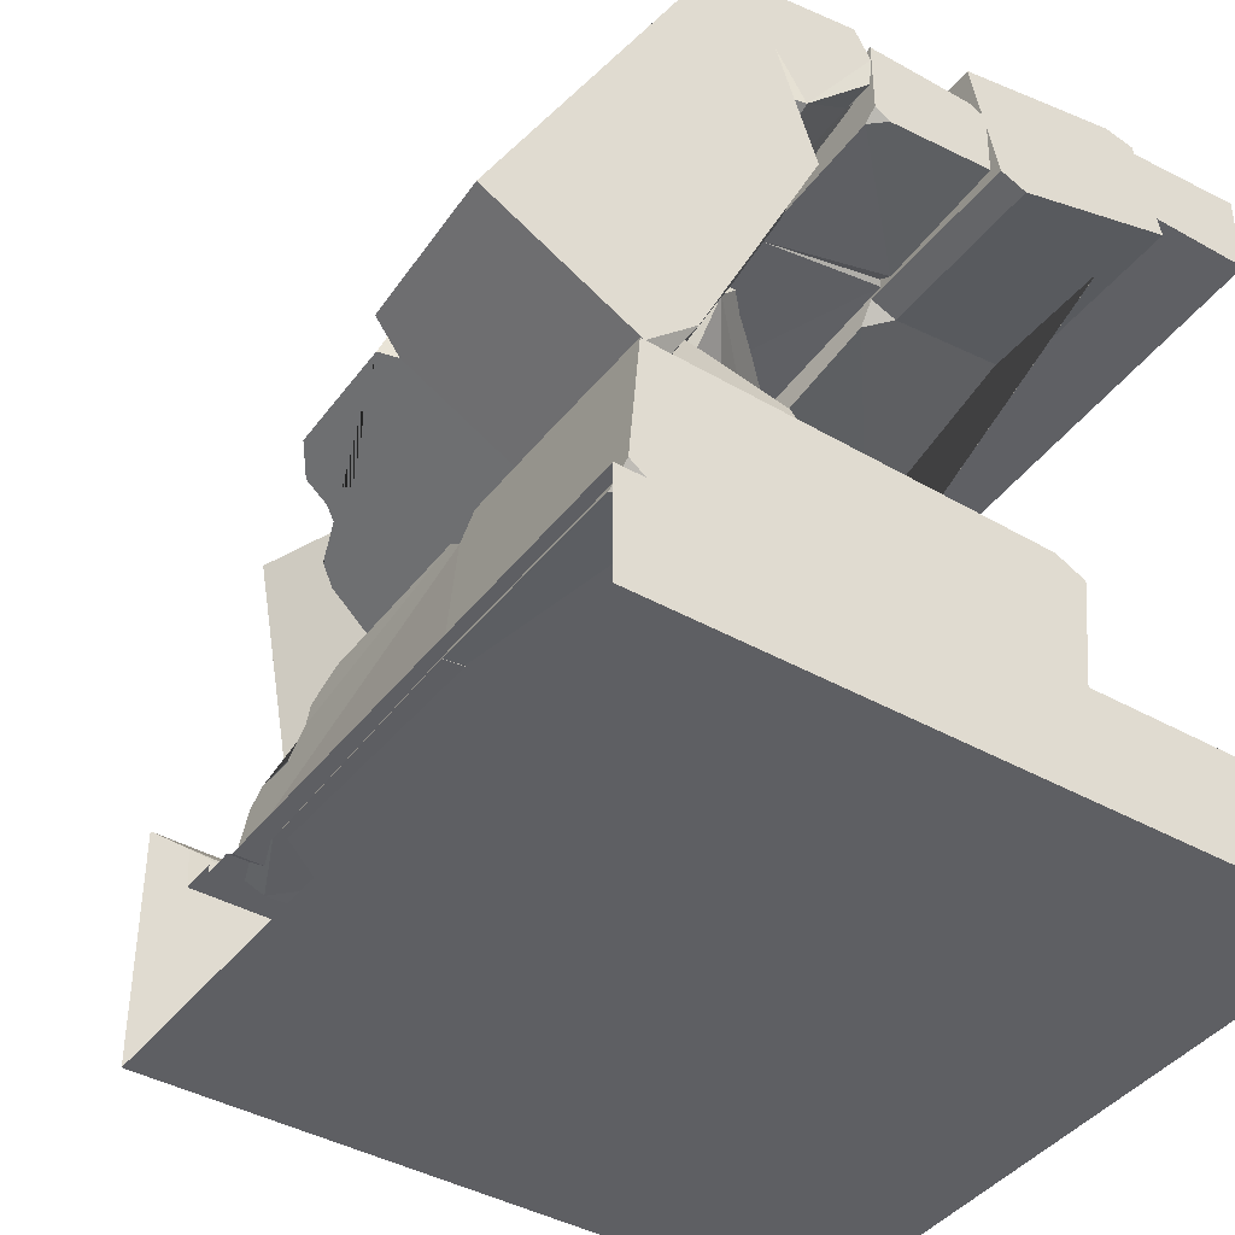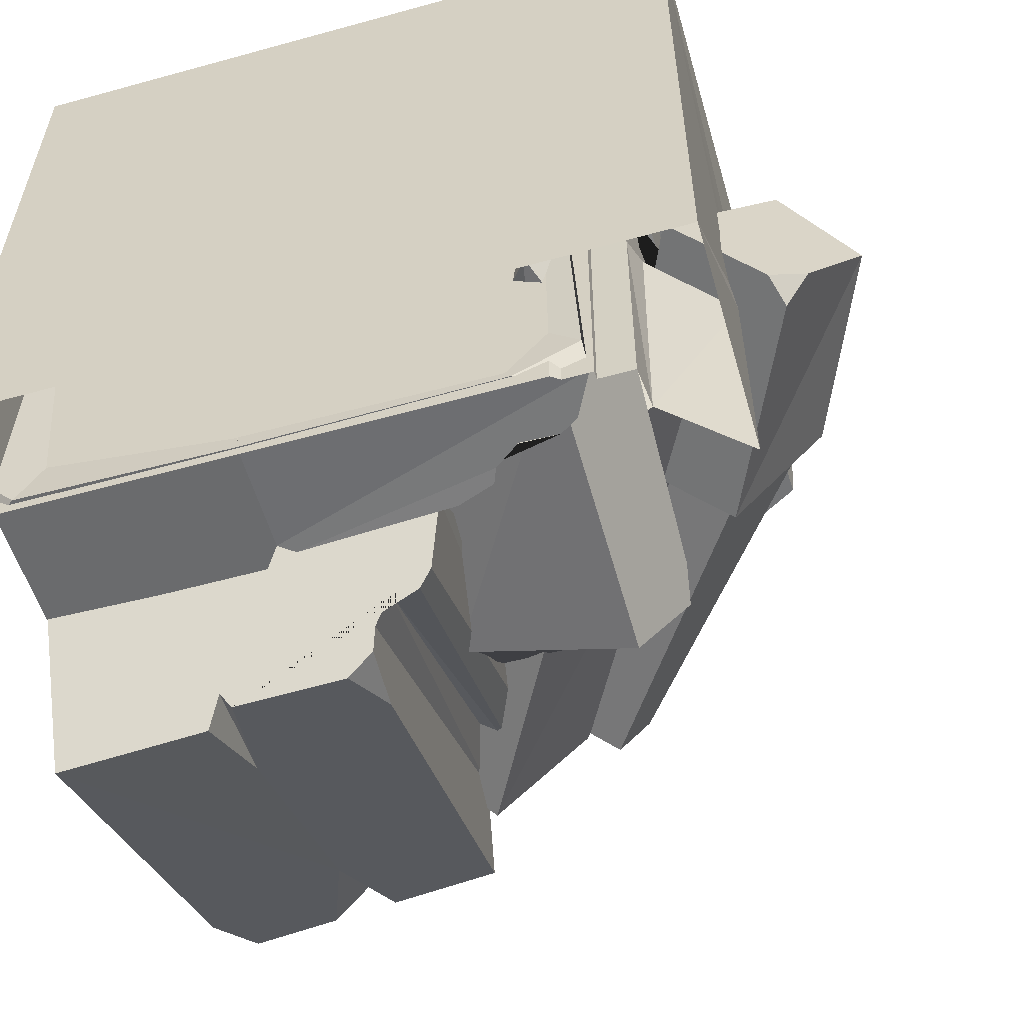
<metadata>
{"format":"obj","ext":"obj","renderer":"f3d","projection":"perspective","resolution":1024,"background":"white","views":[{"elev":-41.4,"azim":-124.2,"up":"+Y"},{"elev":-57.7,"azim":16.0,"up":"+Z"}]}
</metadata>
<code>
v 631.8 487 -114.7
v 573.5 431.8 -126.4
v 565 422.4 -13.1
v 640.1 489.3 -3e-06
v -1e-06 640.9 -114.7
v -1e-06 570 -111.6
v -1e-06 570 -1.5e-05
v -1e-06 649.1 -1.5e-05
v 379.7 637.6 -1.5e-05
v 342.8 552.5 -3.76
v 343.6 580 -119.1
v 374.8 632.8 -114.7
v 564.2 325.9 -111.9
v 560.9 309.9 -8.328
v 634.1 305.6 -6e-06
v 502.2 450.9 -10.64
v 559.4 416.2 -31.9
v 560.1 356.4 -10.44
v 625.9 315.7 -114.7
v 579 334 -46.69
v 630.9 304.7 -45.56
v 560.9 343.2 -42.96
v 593 308.3 -46.38
v 343.3 555.2 -80.04
v 240.1 560.6 -116.8
v 492.9 464.7 -122.8
v 449.1 491.2 -110.2
v 560.6 421.7 -108.5
v 558.9 339 -90
v 564 336.3 -92.35
v 569.4 328.2 -94.24
v 516 458.2 -109.2
v 494.4 462.9 -109.6
v 513.1 449.8 -88.75
v 539.8 434.6 -108.9
v 388.8 527.6 -93.03
v 360.4 544.8 -84.92
v 371 553 -79.22
v 371 553 -79.22
v 366.2 553.8 -106
v 360.6 542.2 -53.7
v 136.8 37.51 -285.6
v 69.15 49.79 -192
v 160.1 41.31 -201.4
v 193.3 42.26 -242
v 131.6 -7.013 -317.4
v 134.5 51.07 -251.9
v 123.1 50.31 -257.4
v 147.8 50.31 -262
v 217 -7.013 -270.6
v 31.3 -7.013 -191.4
v 151 -7.013 -150.2
v 151.9 27.36 -178.1
v 144.2 42.33 -195.8
v 196.7 41.99 -223.3
v 217.2 -7.013 -240.2
v 47.73 -7.013 -164.6
v 83.64 47.6 -174.6
v 35.34 112.6 -228.2
v -0 125.2 -609.6
v -0 -6.147 -597.4
v -2e-06 -1.333 -241
v 503.6 -1.415 -236.7
v 522 11.22 -615.3
v 380.3 108.3 -615.3
v 391.7 110.6 -233.4
v 481.3 20.92 -236
v 500.3 53.11 -615.3
v 400 50.42 -234.5
v 445.7 63.21 -615.3
v 153.7 117.8 -228.3
v 243.2 114.1 -228.6
v 208.6 118.2 -274.5
v 208.8 96.11 -230.1
v -0 115.6 -256.3
v -0 115.7 -257
v -1e-06 102.5 -230
v 185.7 25.64 -241.6
v 204.2 24.49 -241.7
v 205.8 83.22 -231.6
v 198.9 30.6 -246.6
v 200.2 50.29 -238.9
v 207.8 55.56 -244.1
v 214.7 51.61 -238.7
v 422.5 27.57 -235.2
v 452.4 37.71 -235.6
v 482.8 63.98 -615.3
v 421.8 80.8 -615.3
v 232.5 117.8 -610.7
v 200.6 130.5 -609.6
v 213.4 123.4 -567.6
v 218.5 106.3 -611.6
v 220.2 -1.254 -620.6
v 408 108.6 -588.8
v 415.8 95.65 -615.3
v 20.91 -3.823 -620.4
v -0 10.74 -619.1
v 458.5 -0.5822 -615.3
v 519.3 -2.459 -587.7
v 513.1 312.8 -524.8
v 547.4 62.47 -483.2
v 489.7 68.37 -590.6
v 492.5 284.4 -628.2
v 75.56 243.9 -524.2
v 69.12 117.2 -360.9
v 225.3 123.5 -344.5
v 214.9 271.7 -371.3
v 103.3 260.3 -403.8
v 105.3 123.3 -336.9
v 181.1 260.1 -415.5
v 153.1 120.6 -352.3
v 404.9 376.4 -471
v 334.9 310 -431
v 355.9 268.6 -432.5
v 355.1 304.2 -458.1
v 543.9 273.3 -531.5
v 543.9 272.5 -531.3
v 538.2 306.5 -548.4
v 323.4 299.9 -547.8
v 319.9 235 -527.9
v 343.1 374.5 -472.3
v 326.4 231.3 -525.3
v 321.2 306.7 -521.8
v 329.1 236.4 -504.5
v 322.2 240.8 -505
v 152.9 257.2 -423.9
v 133.9 261.3 -402.9
v 124.1 123.9 -335.7
v 180 121.9 -348.6
v 342.9 111.1 -407.2
v 367.8 80.72 -390.5
v 353.3 135.9 -400.4
v 341 77.98 -400.5
v 292.2 58.32 -482.9
v 203.2 146.3 -337
v 191.5 124.2 -339.3
v 473.9 40.49 -573.9
v 497 41.38 -571.7
v 114 109.6 -397.6
v 45.74 121.9 -589.6
v 22.97 604 -520
v -1e-06 196.9 -738.9
v -1e-06 165.6 -561.4
v 46.01 454.9 -474.4
v 348.3 507.2 -354.8
v 361 115.2 -585.5
v 262.6 185.2 -717
v 270.5 594.9 -502.8
v 332.8 524.7 -384.3
v 345.9 145.4 -642.3
v 276.3 549.1 -422.6
v 308 152.7 -655.9
v 105.2 601 -514.3
v 167.4 598.7 -510
v 143.3 501.4 -564
v 143.5 587.6 -489.1
v -1e-06 544.7 -553.6
v -1e-06 543.3 -554.4
v -1e-06 595.8 -509.2
v 127.4 519.4 -377.7
v 140.3 518.7 -376.4
v 141.4 578.7 -474.6
v 138 510.4 -389.3
v 137.5 536 -405.7
v 142.8 527.1 -417.8
v 147.5 537 -407.2
v 291.9 531.3 -392.4
v 312.6 537.6 -406.6
v 333.8 153.2 -657
v 291.4 165.4 -679.8
v 159.9 186 -718.6
v 137.7 193.9 -733.3
v 146.7 281.5 -679.7
v 150.2 178.9 -705.1
v 151.4 112.2 -580
v 281.9 242 -687.3
v 287.2 176.1 -699.9
v 12.95 116.9 -588.7
v -1e-06 125 -605.7
v 316.9 106.7 -569.6
v 359.2 164 -535.7
v 74.24 505.5 -397.5
v 47.61 423.7 -434.7
v -0 404.8 -448.4
v 83.52 542.9 -439.8
v 119.1 308 -480.9
v 128.7 310.1 -483.8
v 138.8 312.7 -478.4
v 256.1 331.1 -460.7
v 22.18 580.9 -274
v -0.7916 581.8 -389.5
v -0.7916 501.6 -375.6
v -0.7916 510.6 -276
v 347.5 491.4 -276
v 360.2 500.5 -389.5
v 261.8 570.2 -389.5
v 269.7 571.9 -274
v 332 507.5 -275.6
v 345.1 530.6 -389.5
v 275.5 528.6 -274.7
v 307.2 537.8 -389.5
v 104.4 577.9 -274
v 166.6 575.6 -274
v 142.5 576.5 -301.8
v 142.7 564.6 -274
v -0.7916 581.8 -291.1
v -0.7916 581.8 -291.5
v -0.7916 574.7 -274.6
v 126.6 503.6 -276
v 139.5 502.9 -276
v 140.6 556.6 -274.3
v 135.8 506.4 -279.2
v 136.7 518.8 -275.6
v 142 521.8 -279
v 146.8 519.6 -275.5
v 291.1 512.2 -275.1
v 311.9 519.5 -275.3
v 333 538.4 -389.5
v 290.6 550.4 -389.5
v 159.1 571 -389.5
v 136.9 578.9 -389.5
v 145.9 576 -363.9
v 149.4 563.9 -389.5
v 150.6 497.6 -389.5
v 281.1 570.4 -373.5
v 286.5 561.1 -389.5
v 12.16 502.2 -389.5
v -0.7916 511.2 -389.5
v 316.1 492 -389.5
v 358.4 490.7 -372.9
v 244.9 650.5 -114.6
v 187 624.7 -287.7
v 165.9 508.7 -239.6
v 188.5 552.1 -90.91
v 589.3 234.3 -80.91
v 600.8 170.1 -255.3
v 584.4 377.5 -291.2
v 617 403.8 -114.9
v 594.8 268.1 -87.68
v 613 238 -267.4
v 568.6 357.8 -100.5
v 586.6 291.8 -274.6
v 369.2 618.6 -124.6
v 463.2 594.4 -132.2
v 421.2 595.4 -171.6
v 423.5 585.8 -125.3
v 206.7 654.3 -137.7
v 206.6 654.2 -138.3
v 207.9 648.6 -110.3
v 380.4 499.1 -105.7
v 399.8 493.7 -107.2
v 417.9 574.5 -122.8
v 394.6 499.3 -112.8
v 400.4 518.7 -111.6
v 408.7 520.5 -118.5
v 416 516.5 -113.1
v 562.8 323.5 -93.6
v 591.1 304 -93.9
v 611.3 260.1 -271.5
v 586.8 323.9 -280.9
v 427.3 555.3 -305.6
v 395.9 574.4 -305.2
v 413.8 574.8 -266.5
v 410.5 547.8 -301.9
v 392.4 448 -279.8
v 605.9 358.4 -264.5
v 596.1 338.6 -285
v 183 501.1 -262.8
v 165.9 518.9 -264
v 538.1 239.9 -257.9
v 590.2 168.7 -226.9
v 0 552.1 -90.91
v 0 648.6 -110.3
v 0 654.3 -137.7
v 0 654.2 -138.3
v 0 624.7 -287.7
v 0 518.9 -264
v 0 508.7 -239.6
v 1.3e-05 567.1 -389.4
v 0 469 -455.9
v 67.91 508.4 -407.3
v 70.5 548.4 -373.4
v 0 594.5 -403.9
v 25.78 530.6 -395.6
v -0.7916 534.3 -393.1
v 21.93 545.2 -386.3
v 88.73 605.9 -386.6
v -1.5e-05 575 -519.9
v 105 495.3 -466.4
v 79.07 496.5 -430.5
v 58.53 498.8 -417.5
v 83.61 535.4 -378.3
v 193.7 529.6 -387.6
v 17.85 475.1 -520
v 22.19 461.5 -455.4
v 403.3 562.1 -307.3
v 283.5 559.2 -460.4
v 204.1 503.8 -367.4
v 337.9 481.8 -301
v 556.1 27.14 -286.2
v 475.7 -20.44 -450.8
v 477.7 173.1 -497.4
v 588.5 199.6 -343.9
v 562.5 61.51 -297.7
v 498.2 23.71 -475.9
v 542.9 158.8 -305.9
v 476.6 83.62 -475.7
v 464.8 441.7 -319.5
v 511.3 350.6 -328.7
v 468.6 377.1 -362.8
v 479.7 376.7 -314.1
v 370.9 590.4 -327
v 370.6 590.3 -327.6
v 377.4 590.3 -298.1
v 395.4 353.7 -257.4
v 404.8 334.6 -259.1
v 468.7 373.7 -306.7
v 403.1 341.5 -266.1
v 421.2 350.6 -272.8
v 425.8 344.3 -281.1
v 430.1 336.8 -275.3
v 588.1 105.7 -295.5
v 560.6 99.49 -304.9
v 497.6 47.01 -480.9
v 477.9 116.9 -484.4
v 397.5 321.3 -479.5
v 389 359 -482.7
v 415.5 352.1 -447
v 381.8 329.9 -471.2
v 346.6 307.3 -403.9
v 507.5 150.6 -479.4
v 486.8 130.9 -493.5
v 202.6 481.2 -389.2
v 202.7 506.5 -395.1
v 431.2 36.62 -434.9
v 477.8 -19.81 -418.8
v 354.5 432.2 -259.8
v 310.6 461.4 -282.9
v 269.5 529.1 -283.4
v 394.2 439.1 -280.8
v -1e-06 -8e-06 0
v -1e-06 -102 0
v -1e-06 -102 -630.8
v 560.9 -2e-06 0
v 560.9 12.93 0
v 640.1 -102 -630.8
v 629.2 -102 0
v 640.1 -102 0
v 640.1 309.9 0
v 560.9 309.9 0
v 560.9 12.93 -112
v 560.9 12.93 -397.9
v 631.8 321 -114.7
v 560.9 330.5 -111.6
v 634.1 224.1 -243.9
v 568.8 42.88 -386.4
v 640.1 114.1 -384.5
v 527 5.553 0
v 527 12.93 0
v 527 5.553 -250
v 527 12.93 -250
v 490.5 -4e-06 0
v 490.5 -6e-06 -250
v 500.8 5.553 -250
v 498.9 5.553 0
v 15.74 -5e-06 -312.5
v 15.74 -5e-06 -187.5
v -1e-06 -5e-06 -187.5
v -1e-06 -5e-06 -312.5
v -1e-06 -5e-06 -62.5
v 15.74 -5e-06 -62.5
v 15.74 -5e-06 -630.8
v -1e-06 -5e-06 -630.8
v 566.7 108.5 -312.8
v 560.1 12.68 -320.6
v 528.2 13.28 -321.3
v 527 5.553 -321.5
v 499.9 5.553 -321.5
v 490.5 -8e-06 -321.5
v 562.4 270.6 -165.4
v 560.3 12.74 -167.4
v 528.5 13.41 -167.4
v 527 5.553 -167.4
v 499.7 5.553 -167.4
v 490.5 -3e-06 -167.4
v 545.2 114.2 -298.3
v 538.9 12.63 -305.5
v 539 12.65 -191.4
v 544.1 100.4 -258.4
v 560.9 290.6 -40.47
v 564.6 50.79 -630.8
v 560.9 12.93 -630.8
v 637.2 135.4 -317.7
v 527 5.553 -4.724
v 542.7 62.5 -210.4
v 540.5 28.99 -190
v 548.4 60.11 -181.4
v 560.9 36.39 -166.8
v 561.9 276.9 -148.6
v 574 274.2 -163
v 637.9 45.59 -244.1
v 560.9 12.93 -38.22
v 560.9 43.83 -101.8
v 560.9 36.06 -47.94
v 537.1 12.93 -48.08
v 538.7 13 -100.1
v 548.5 32.45 -89.43
v 548.5 28.44 -58.41
v 560.9 12.93 -630.8
v 527.1 12.95 -630.8
v 527 5.553 -630.8
v 499.1 5.553 -630.8
v 490.5 -1e-06 -630.8
v 640.1 115.4 -630.8
v 680.2 349.8 -246.8
v 586.9 322.7 -398.6
v 498.3 275.8 -304.9
v 595 316.2 -172.9
v 760 166.6 -242
v 692.5 115.6 -182.5
v 683.7 111.7 -405.5
v 708.6 105.2 -367.4
v 674 83.15 -392.6
v 591.7 38.54 -331.5
v 496.5 251.7 -326
v 498.3 277.1 -333.4
v 591.3 319.3 -191.7
v 662 347.3 -253.1
v 584.6 324.8 -379.2
v 511 286.9 -325.1
v 511 285.8 -301.4
v 361.7 588.6 -228.8
v 432.4 616.5 -290.1
v 402.8 600.5 -345
v 329.2 562.6 -290.9
v 329.2 561.5 -267.2
v 469.6 30.98 -211.3
v 490.3 25.59 -119.4
v 533.3 31.37 -180.1
v 526.2 39.22 -221.3
v 448.9 -3.117 -231.4
v 488.5 39.22 -190.1
v 479 37.5 -186.3
v 489.4 41.05 -203.6
v 523.1 4.905 -257.7
v 472.5 -24.79 -104.6
v 561.5 -11.89 -154.4
v 543.7 17.57 -164.8
v 528.3 29.71 -167.4
v 539.5 38.18 -213.4
v 541.8 2.866 -241.7
v 497.7 -24.44 -100.2
v 508.8 24.56 -119.2
v 324.6 29.18 -193.6
v 276.1 39.15 -273.9
v 254.2 32.27 -203
v 274 33.04 -165.2
v 350 -6.99 -187.4
v 300.1 40.19 -206.1
v 307.8 39.57 -212.8
v 303.5 39.57 -192.9
v 287.9 -6.99 -138.4
v 287.6 -6.99 -302.4
v 218.8 -6.99 -226
v 239.4 20.93 -216.5
v 255.1 33.09 -216.7
v 258.9 32.81 -168.7
v 265.1 -6.99 -148
v 262.4 -6.99 -298.7
v 258.4 37.37 -268.7
v 116.7 413.4 -429.6
v 140.1 416.9 -439.9
v 147.1 418.1 -432.4
v 146.7 381.7 -444.1
v 165 402.7 -432.4
v 143.3 454.8 -407.8
f 16 17 3
f 3 4 9 10 16
f 4 1 12 9
f 10 9 8 7
f 11 24 25
f 9 12 5 8
f 5 6 7 8
f 3 18 14 15 4
f 17 18 3
f 24 41 10
f 14 20 23
f 20 22 29 30
f 21 23 31 13 19
f 28 29 22 17
f 14 22 20
f 17 22 14 18
f 15 21 1 4
f 30 31 23 20
f 25 24 10 7 6
f 37 39 38
f 2 28 35 32 33 27 26
f 2 13 29 28
f 30 29 13
f 13 31 30
f 14 23 21 15
f 1 21 19
f 16 34 35 28 17
f 34 33 32
f 35 34 32
f 41 16 10
f 40 27 36
f 11 37 24
f 27 33 36
f 38 39 36
f 39 40 36
f 11 40 39 37
f 26 27 40 11
f 37 41 24
f 38 41 37
f 36 41 38
f 36 33 34 16 41
f 47 49 42
f 42 48 47
f 57 58 43 51
f 46 51 43
f 45 49 47 44 55
f 45 42 49
f 42 43 48
f 50 46 45
f 50 45 55 56
f 44 54 53
f 45 46 42
f 46 43 42
f 43 47 48
f 56 55 52
f 53 55 44
f 52 55 53
f 54 47 43 58
f 53 54 58 57 52
f 44 47 54
f 75 77 59
f 98 99 79 93
f 88 69 70
f 59 76 75
f 72 69 66
f 96 97 60 90 92 93
f 64 67 63 99
f 70 69 85
f 71 74 73
f 73 91 90 60
f 74 69 72
f 82 83 80
f 73 74 72
f 62 77 75 76 60 97 61
f 62 71 59 77
f 73 60 76 59 71
f 78 82 80 71 62
f 69 74 80
f 83 84 80
f 81 83 82 78
f 79 84 83 81
f 71 80 74
f 86 63 67
f 69 80 84
f 69 84 79
f 69 79 85
f 70 85 86
f 85 79 63 86
f 70 86 87
f 87 86 67 68
f 65 94 95
f 66 94 65 89 91 73 72
f 91 89 92
f 91 92 90
f 65 95 88 89
f 92 64 98 93
f 89 88 70 87 68 64 92
f 96 78 62 61
f 93 79 81
f 93 81 78
f 95 94 66 69 88
f 61 97 96
f 64 99 98
f 68 67 64
f 79 99 63
f 93 78 96
f 116 118 100
f 139 140 120 134
f 129 110 111
f 100 117 116
f 113 110 107
f 137 138 101 131 133 134
f 105 108 104 140
f 111 110 126
f 112 115 114
f 114 132 131 101
f 115 110 113
f 123 124 121
f 114 115 113
f 103 118 116 117 101 138 102
f 103 112 100 118
f 114 101 117 100 112
f 119 123 121 112 103
f 110 115 121
f 124 125 121
f 122 124 123 119
f 120 125 124 122
f 112 121 115
f 127 104 108
f 110 121 125
f 110 125 120
f 110 120 126
f 111 126 127
f 126 120 104 127
f 111 127 128
f 128 127 108 109
f 106 135 136
f 107 135 106 130 132 114 113
f 132 130 133
f 132 133 131
f 106 136 129 130
f 133 105 139 134
f 130 129 111 128 109 105 133
f 137 119 103 102
f 134 120 122
f 134 122 119
f 136 135 107 110 129
f 102 138 137
f 105 140 139
f 109 108 105
f 120 140 104
f 134 119 137
f 157 159 141
f 473 475 476
f 170 151 152
f 141 158 157
f 154 151 148
f 178 179 142 172 174 175
f 146 149 145 181
f 152 151 167
f 153 156 155
f 155 173 172 142
f 156 151 154
f 164 165 162
f 155 156 154
f 184 159 157 158 142 179 143
f 155 142 158 141 153
f 144 182 185
f 151 156 162
f 165 166 162
f 163 165 164 160
f 161 166 165 163
f 153 162 156
f 168 145 149
f 151 162 166
f 151 166 161
f 151 161 167
f 152 167 168
f 167 161 145 168
f 152 168 169
f 169 168 149 150
f 147 176 177
f 148 176 147 171 173 155 154
f 173 171 174
f 173 174 172
f 147 177 170 171
f 174 146 180 175
f 171 170 152 169 150 146 174
f 178 183 184 143
f 472 473 476 163
f 471 472 163 160
f 177 176 148 151 170
f 143 179 178
f 146 181 180
f 150 149 146
f 161 189 181 145
f 178 471 160
f 178 160 182 183
f 184 183 144
f 144 183 182
f 144 159 184
f 144 185 159
f 164 185 182 160
f 162 185 164
f 159 185 162 153 141
f 175 187 186
f 175 188 187
f 180 181 189 188 175
f 175 186 178
f 206 208 190
f 229 230 210 224
f 219 200 201
f 190 207 206
f 203 200 197
f 227 228 191 221 223 224
f 195 198 194 230
f 201 200 216
f 202 205 204
f 204 222 221 191
f 205 200 203
f 213 214 211
f 204 205 203
f 193 208 206 207 191 228 192
f 193 202 190 208
f 204 191 207 190 202
f 209 213 211 202 193
f 200 205 211
f 214 215 211
f 212 214 213 209
f 210 215 214 212
f 202 211 205
f 217 194 198
f 200 211 215
f 200 215 210
f 200 210 216
f 201 216 217
f 216 210 194 217
f 201 217 218
f 218 217 198 199
f 196 225 226
f 197 225 196 220 222 204 203
f 222 220 223
f 222 223 221
f 196 226 219 220
f 223 195 229 224
f 220 219 201 218 199 195 223
f 227 209 193 192
f 224 210 212
f 224 212 209
f 226 225 197 200 219
f 192 228 227
f 195 230 229
f 199 198 195
f 210 230 194
f 224 209 227
f 247 249 231
f 270 271 251 265
f 260 241 242
f 231 248 247
f 244 241 238
f 268 269 232 262 264 265
f 236 239 235 271
f 242 241 257
f 243 246 245
f 245 263 262 232
f 246 241 244
f 254 255 252
f 245 246 244
f 272 273 274 275 276 277 278
f 234 243 231 249
f 245 232 248 231 243
f 250 254 252 243 234
f 241 246 252
f 255 256 252
f 253 255 254 250
f 251 256 255 253
f 243 252 246
f 258 235 239
f 241 252 256
f 241 256 251
f 241 251 257
f 242 257 258
f 257 251 235 258
f 242 258 259
f 259 258 239 240
f 237 266 267
f 238 266 237 261 263 245 244
f 263 261 264
f 263 264 262
f 237 267 260 261
f 264 236 270 265
f 261 260 242 259 240 236 264
f 268 250 234 233
f 265 251 253
f 265 253 250
f 267 266 238 241 260
f 233 269 268
f 236 271 270
f 240 239 236
f 251 271 235
f 265 250 268
f 234 249 273 272
f 249 247 274 273
f 247 248 275 274
f 248 232 276 275
f 232 269 277 276
f 269 233 278 277
f 233 234 272 278
f 284 286 279
f 279 285 284
f 294 295 280
f 283 288 280
f 282 286 284 281 292
f 282 279 286
f 279 280 285
f 287 283 282
f 287 282 292 293
f 281 291 290
f 282 283 279
f 283 280 279
f 280 284 285
f 293 292 289
f 290 292 281
f 289 292 290
f 291 284 280 295
f 290 291 295 294 289
f 281 284 291
f 312 314 296
f 335 336 316 330
f 325 306 307
f 296 313 312
f 309 306 303
f 333 334 297 327 329 330
f 301 304 300 336
f 307 306 322
f 308 311 310
f 310 328 327 297
f 311 306 309
f 319 320 317
f 310 311 309
f 339 314 312 313 297 334 298
f 310 297 313 296 308
f 299 337 340
f 306 311 317
f 320 321 317
f 318 320 319 315
f 316 321 320 318
f 308 317 311
f 323 300 304
f 306 317 321
f 306 321 316
f 306 316 322
f 307 322 323
f 322 316 300 323
f 307 323 324
f 324 323 304 305
f 302 331 332
f 303 331 302 326 328 310 309
f 328 326 329
f 328 329 327
f 302 332 325 326
f 329 301 335 330
f 326 325 307 324 305 301 329
f 333 338 339 298
f 330 316 318
f 330 318 315
f 332 331 303 306 325
f 298 334 333
f 301 336 335
f 305 304 301
f 316 336 300
f 330 315 333
f 333 315 337 338
f 339 338 299
f 299 338 337
f 299 314 339
f 299 340 314
f 319 340 337 315
f 317 340 319
f 314 340 317 308 296
f 345 344 349 350
f 394 358 359 382 383
f 362 358 365
f 390 345 350
f 348 347 342 343 346
f 360 361 376 377
f 381 351 403 354 399 398
f 357 346 414
f 391 352 356
f 358 345 359
f 382 406 351 381
f 344 358 347
f 365 394 383 384
f 364 360 377 378
f 347 362 341 342
f 379 363 364 378
f 362 365 384 385
f 347 358 362
f 344 345 358
f 367 366 368
f 368 366 369
f 370 341 371
f 366 363 372
f 362 367 371
f 366 367 363
f 367 368 370
f 371 367 370
f 366 372 373
f 366 373 369
f 362 385 367
f 379 413 372
f 341 362 371
f 342 341 370
f 342 370 368
f 342 368 369 343
f 343 369 373
f 352 375 374 356
f 352 376 375
f 377 376 410 411
f 411 412 378 377
f 379 378 412 413
f 395 396 397
f 382 381 388
f 383 382 361 360
f 384 383 360 364
f 363 385 384 364
f 375 387 386 374
f 376 387 375
f 382 388 361
f 361 387 376
f 361 388 387
f 379 372 363
f 367 385 363
f 374 355 393
f 353 354 390
f 400 355 380
f 389 355 374 386
f 380 355 389 395 397
f 353 390 350 349
f 403 404 390 354
f 392 409 352 391
f 356 357 391
f 374 393 357 356
f 349 344 347 348
f 393 346 357
f 358 394 365
f 348 353 349
f 348 355 353
f 348 346 393 401
f 348 401 393 355
f 359 345 402 405
f 352 409 410 376
f 386 387 389
f 389 387 388 396 395
f 388 381 398 380 397 396
f 398 399 400
f 398 400 380
f 353 355 400
f 353 399 354
f 353 400 399
f 390 404 402 345
f 404 403 407 408
f 359 405 406 382
f 351 406 407 403
f 408 407 406 405
f 404 408 405 402
f 391 357 414
f 425 426 416 421 423 424
f 419 422 421 416
f 432 433 434 435 436
f 418 419 415
f 419 416 415
f 420 419 418
f 422 423 421
f 425 420 418 417
f 417 426 425
f 424 420 425
f 424 423 422 419 420
f 418 415 428 427
f 415 416 429 428
f 416 426 430 429
f 426 417 431 430
f 417 418 427 431
f 427 428 433 432
f 428 429 434 433
f 429 430 435 434
f 430 431 436 435
f 431 427 432 436
f 442 444 437
f 437 443 442
f 452 453 438 446
f 441 446 438
f 440 444 442 439 450
f 440 437 444
f 437 438 443
f 445 441 440
f 445 440 450 451
f 439 449 448
f 440 441 437
f 441 438 437
f 438 442 443
f 451 450 447
f 448 450 439
f 447 450 448
f 449 442 438 453
f 448 449 453 452 447
f 439 442 449
f 459 461 454
f 454 460 459
f 469 470 455 463
f 458 463 455
f 457 461 459 456 467
f 457 454 461
f 454 455 460
f 462 458 457
f 462 457 467 468
f 456 466 465
f 457 458 454
f 458 455 454
f 455 459 460
f 468 467 464
f 465 467 456
f 464 467 465
f 466 459 455 470
f 465 466 470 469 464
f 456 459 466
f 178 186 471
f 186 187 472 471
f 187 474 473 472
f 474 475 473
f 474 189 475
f 476 189 161
f 188 189 474
f 476 475 189
f 187 188 474
f 163 476 161
f 294 280 288
f 288 283 287 293 289 294
f 19 13 2 26 11 25 6 5 12 1

</code>
